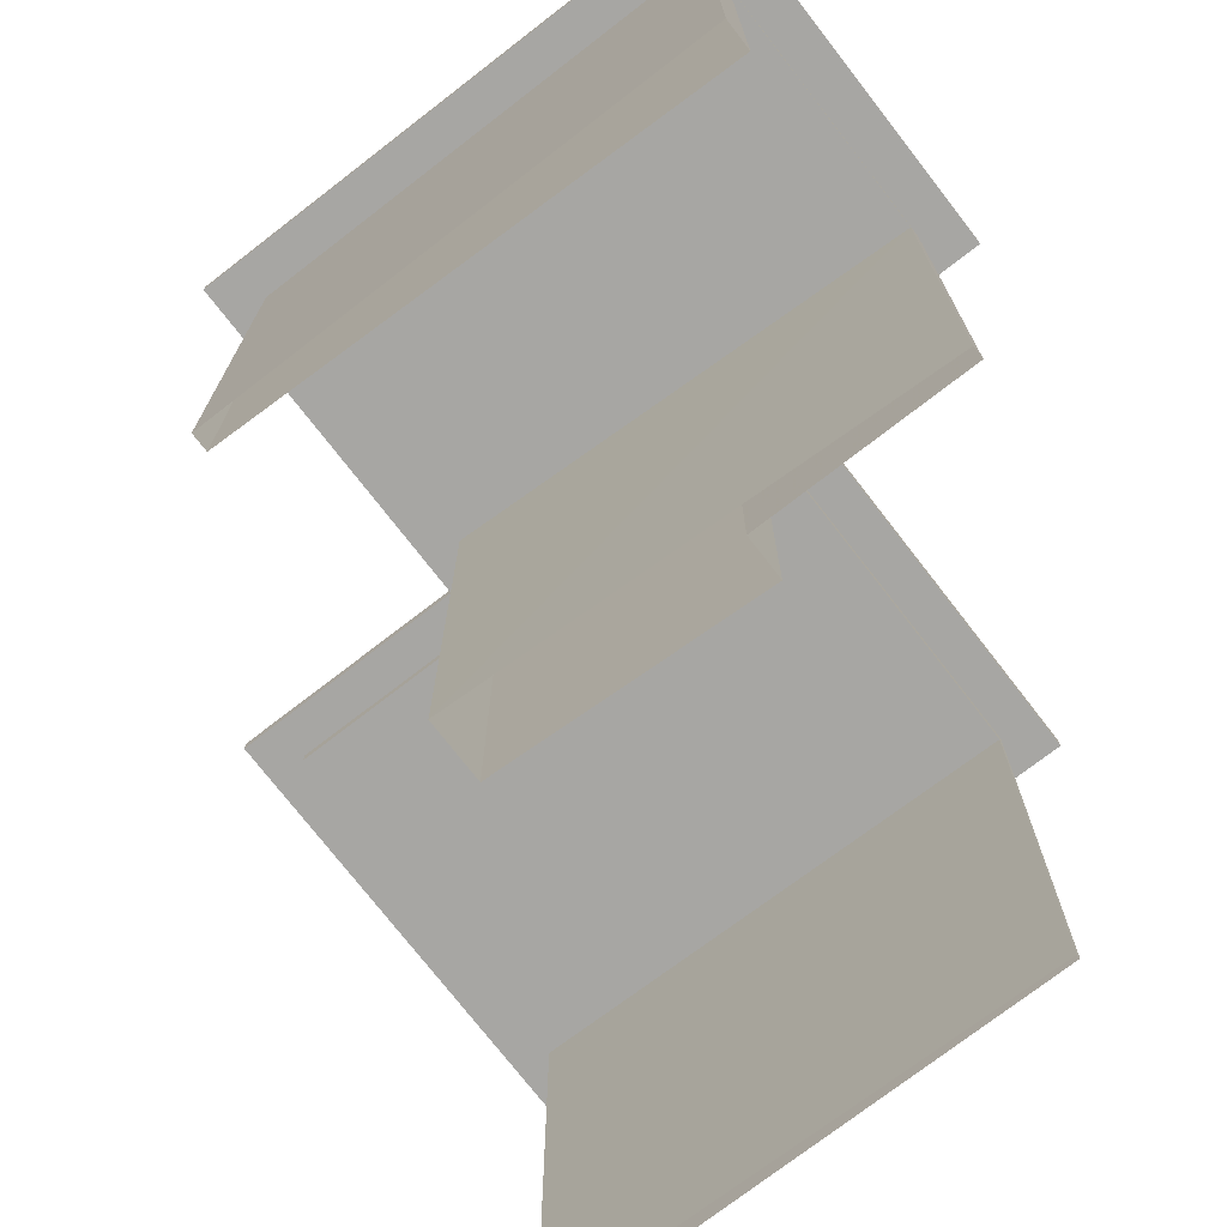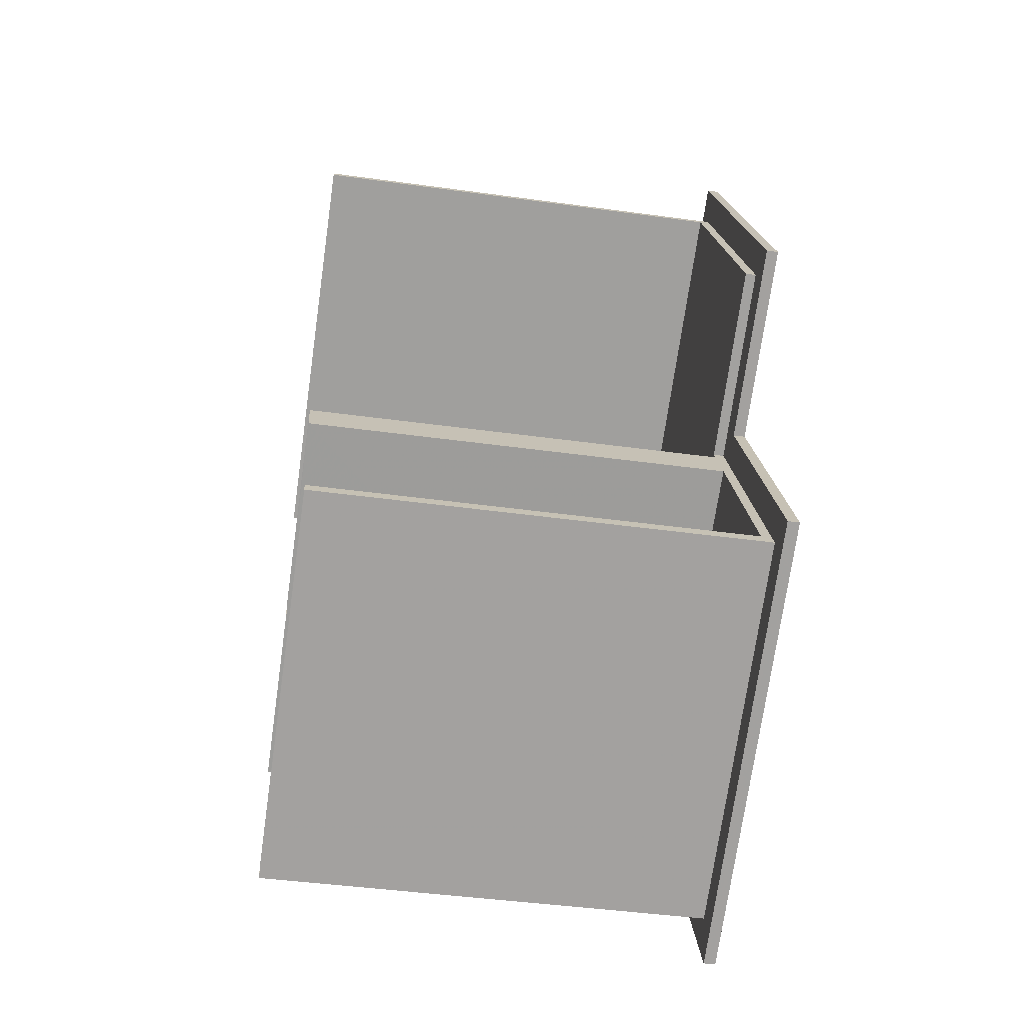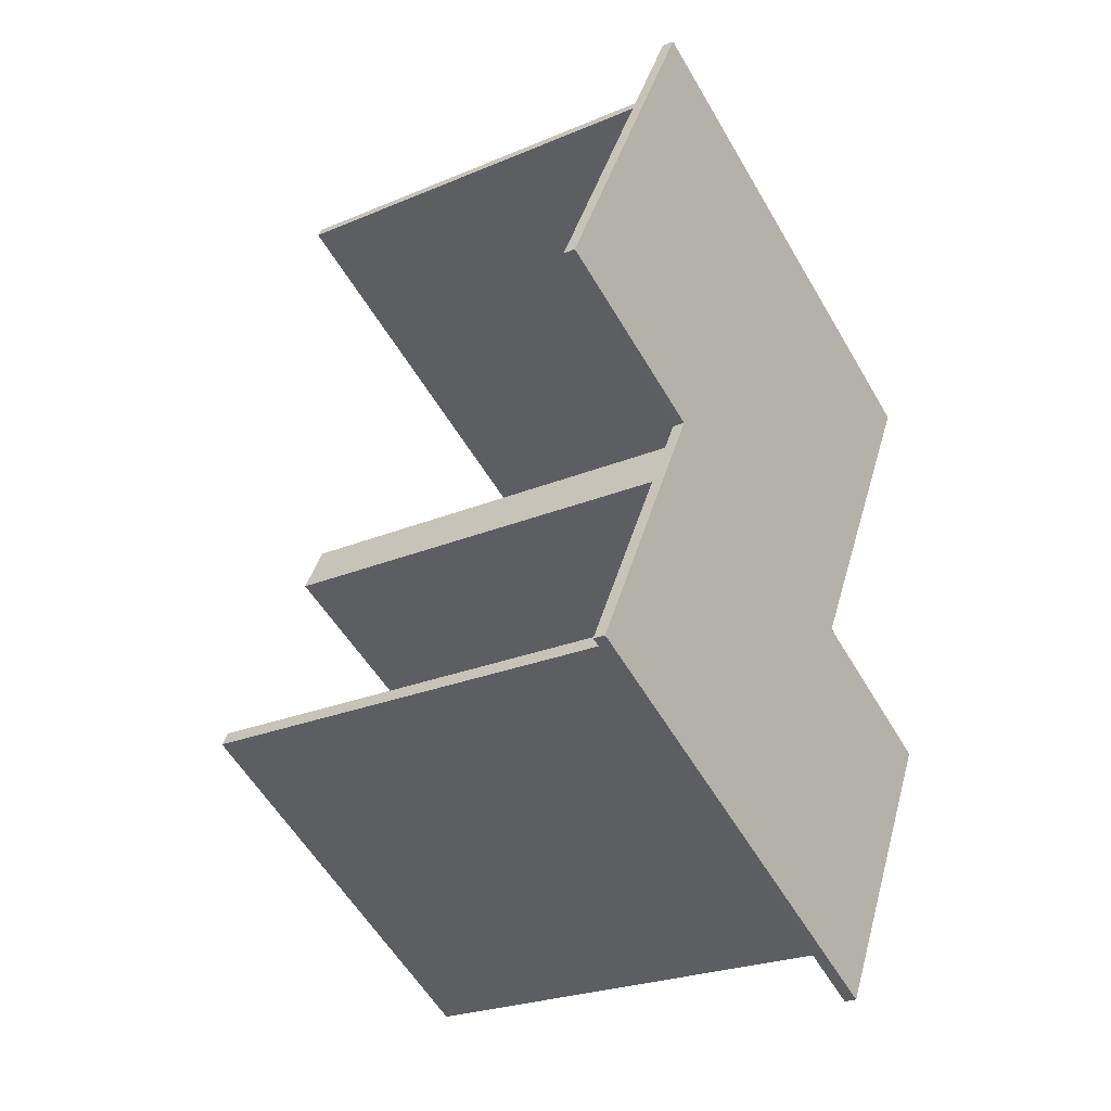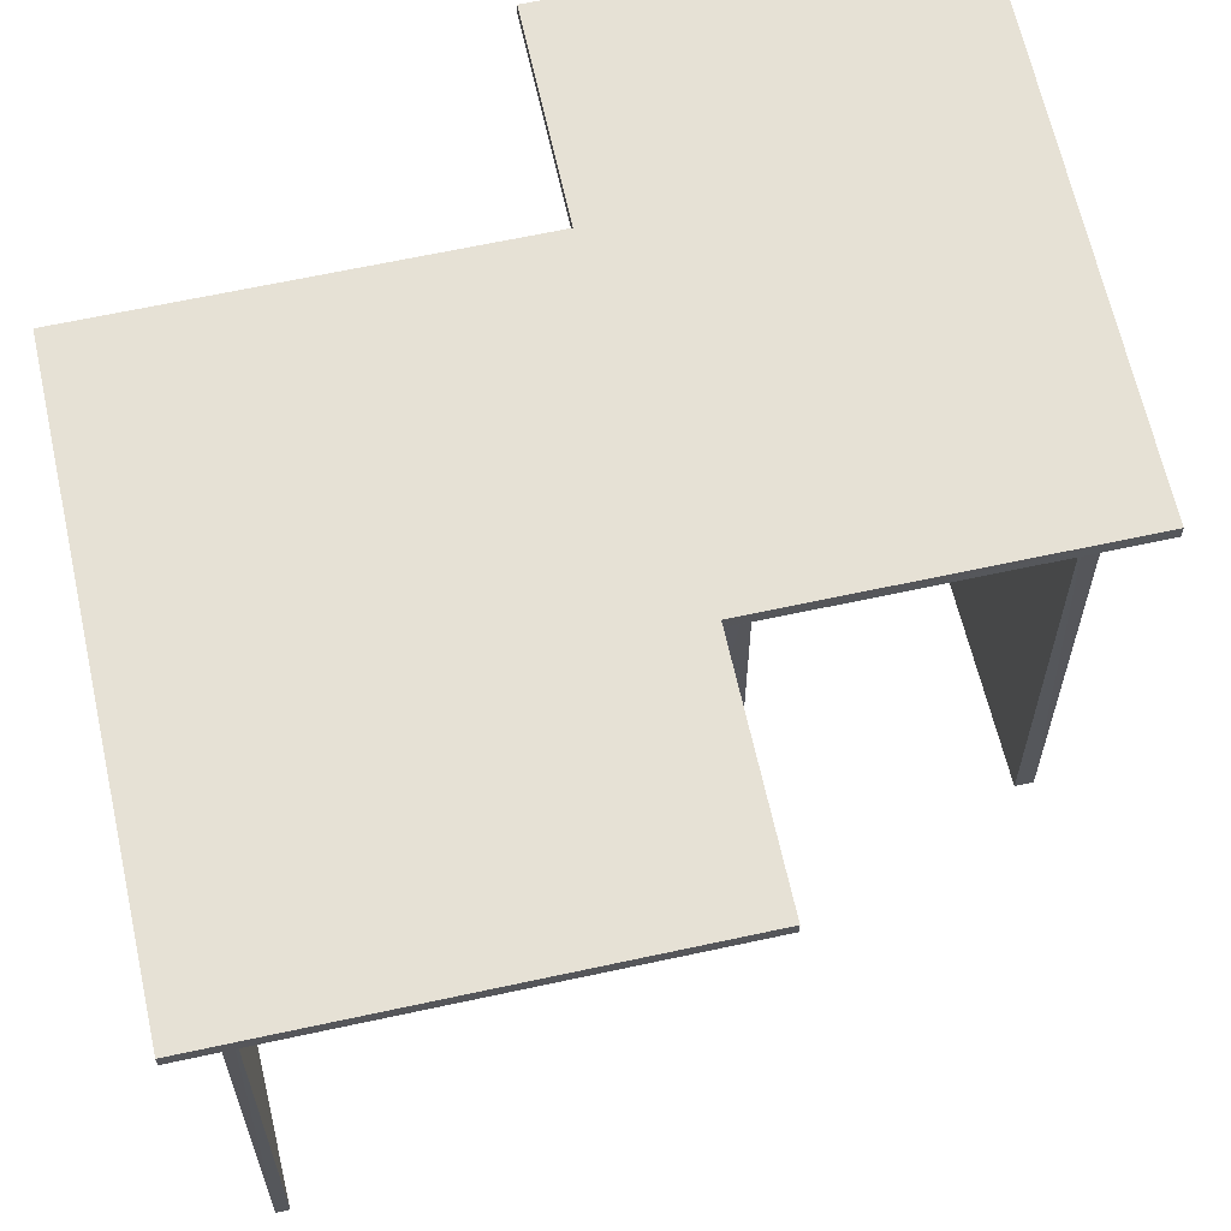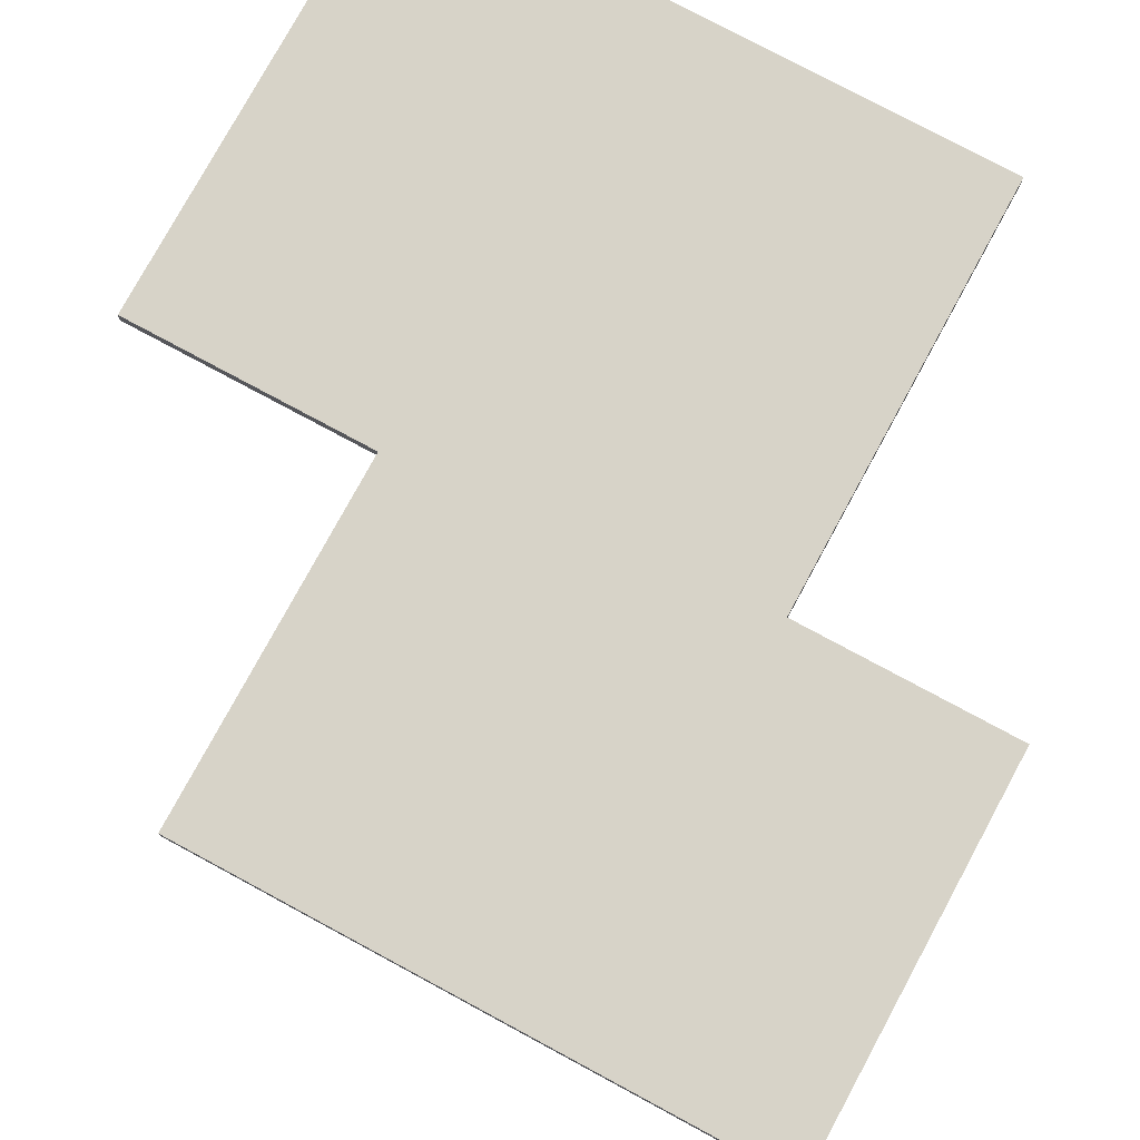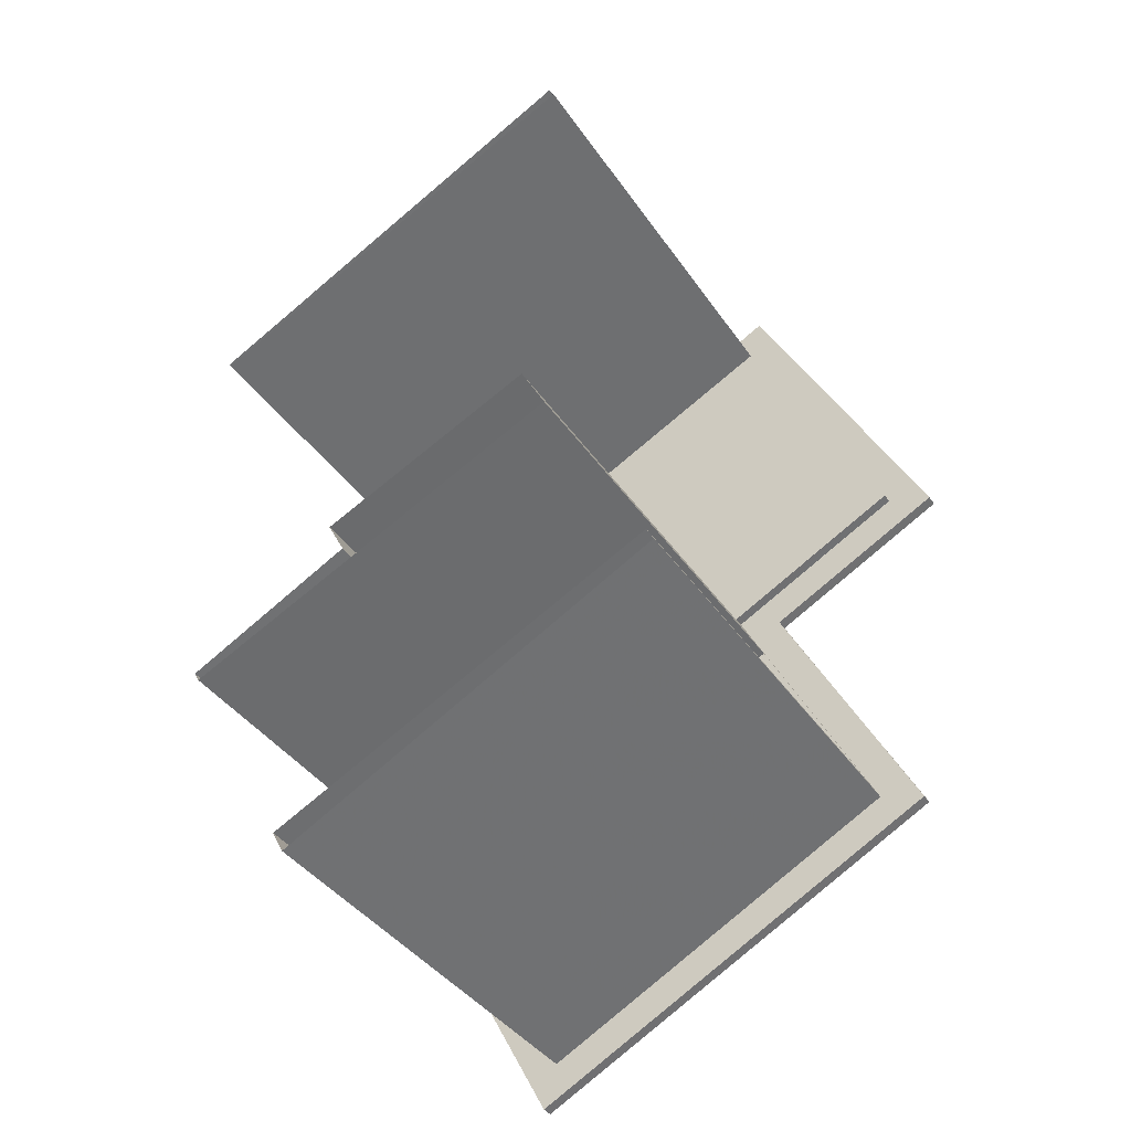
<metadata>
{"format":"obj","ext":"obj","renderer":"f3d","projection":"perspective","resolution":1024,"background":"white","views":[{"elev":-74.2,"azim":10.0,"up":"+Z"},{"elev":-44.5,"azim":-99.1,"up":"+Y"},{"elev":-24.9,"azim":-55.5,"up":"+Y"},{"elev":64.4,"azim":-130.1,"up":"+Z"},{"elev":76.5,"azim":0.7,"up":"+Z"},{"elev":-38.7,"azim":-149.6,"up":"+Y"}]}
</metadata>
<code>
v -5588 -3.615e+04 4.133
v -5588 -3.615e+04 4.133
v -5593 -3.615e+04 4.135
v -5593 -3.615e+04 4.135
v -5599 -3.615e+04 4.137
v -5600 -3.615e+04 4.136
v -5604 -3.615e+04 4.135
v -5592 -3.616e+04 4.131
v -5604 -3.615e+04 4.134
v -5591 -3.616e+04 4.131
v -5588 -3.614e+04 4.138
v -5600 -3.613e+04 4.141
v -5588 -3.614e+04 4.138
v -5601 -3.613e+04 4.141
v -5592 -3.615e+04 19.34
v -5593 -3.615e+04 19.34
v -5588 -3.614e+04 19.34
v -5586 -3.614e+04 19.34
v -5588 -3.615e+04 19.34
v -5586 -3.615e+04 19.34
v -5592 -3.616e+04 19.33
v -5591 -3.616e+04 19.33
v -5605 -3.615e+04 19.34
v -5604 -3.615e+04 19.34
v -5601 -3.615e+04 19.34
v -5599 -3.615e+04 19.34
v -5605 -3.614e+04 19.34
v -5607 -3.614e+04 19.34
v -5601 -3.613e+04 19.35
v -5600 -3.613e+04 19.34
v -5593 -3.615e+04 18.98
v -5599 -3.615e+04 18.98
v -5588 -3.614e+04 18.98
v -5601 -3.613e+04 18.98
v -5599 -3.615e+04 18.98
v -5605 -3.614e+04 18.98
v -5591 -3.616e+04 18.97
v -5604 -3.615e+04 18.98
v -5600 -3.615e+04 18.98
v -5588 -3.615e+04 18.98
v -5591 -3.616e+04 19.73
v -5586 -3.615e+04 19.74
v -5592 -3.615e+04 19.74
v -5605 -3.615e+04 19.74
v -5586 -3.614e+04 19.74
v -5601 -3.615e+04 19.74
v -5601 -3.613e+04 19.75
v -5607 -3.614e+04 19.74
f 1 2 3
f 4 3 5
f 5 3 6
f 3 2 6
f 7 8 9
f 7 10 8
f 11 12 13
f 11 14 12
f 15 16 17
f 18 15 17
f 15 19 16
f 15 20 19
f 20 21 19
f 20 22 21
f 23 24 21
f 22 23 21
f 25 26 24
f 23 25 24
f 25 27 26
f 25 28 27
f 29 30 27
f 28 29 27
f 18 17 30
f 29 18 30
f 31 32 33
f 33 32 34
f 31 35 32
f 34 32 36
f 37 38 39
f 40 37 39
f 41 42 43
f 44 41 43
f 43 45 46
f 46 45 47
f 46 47 48
f 44 43 46
f 19 1 3
f 16 19 3
f 8 10 37
f 37 21 8
f 21 37 19
f 1 40 2
f 19 40 1
f 37 40 19
f 21 9 8
f 21 24 9
f 7 9 38
f 9 24 38
f 5 6 39
f 39 24 26
f 38 24 39
f 35 26 32
f 5 39 35
f 35 39 26
f 3 4 31
f 31 16 3
f 16 31 17
f 13 33 11
f 17 33 13
f 31 33 17
f 36 27 34
f 14 34 12
f 12 34 30
f 34 27 30
f 17 13 12
f 30 17 12
f 36 26 27
f 36 32 26
f 43 15 18
f 45 43 18
f 42 20 15
f 43 42 15
f 41 22 20
f 42 41 20
f 41 23 22
f 41 44 23
f 44 25 23
f 44 46 25
f 46 28 25
f 46 48 28
f 48 29 28
f 48 47 29
f 45 18 29
f 47 45 29
f 31 5 35
f 31 4 5
f 33 14 11
f 33 34 14
f 37 7 38
f 37 10 7
f 40 39 6
f 2 40 6

</code>
